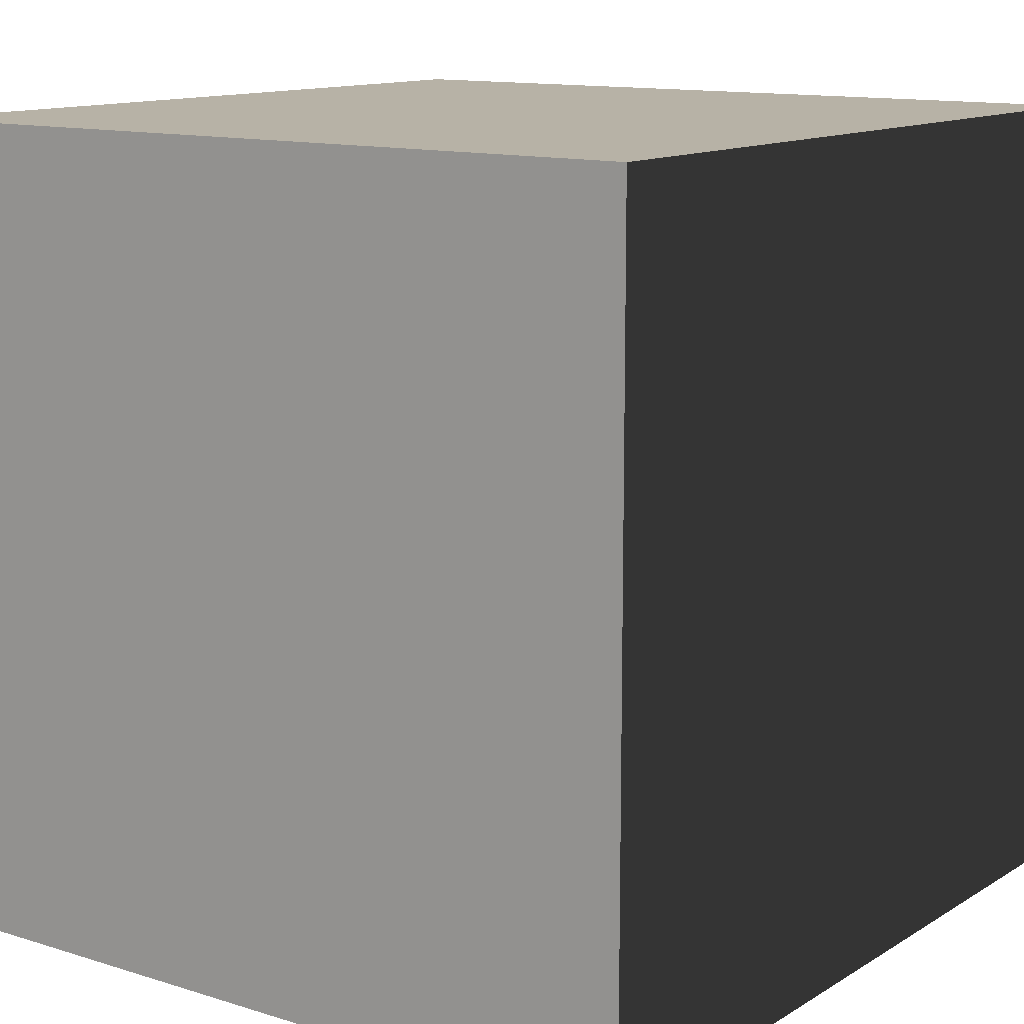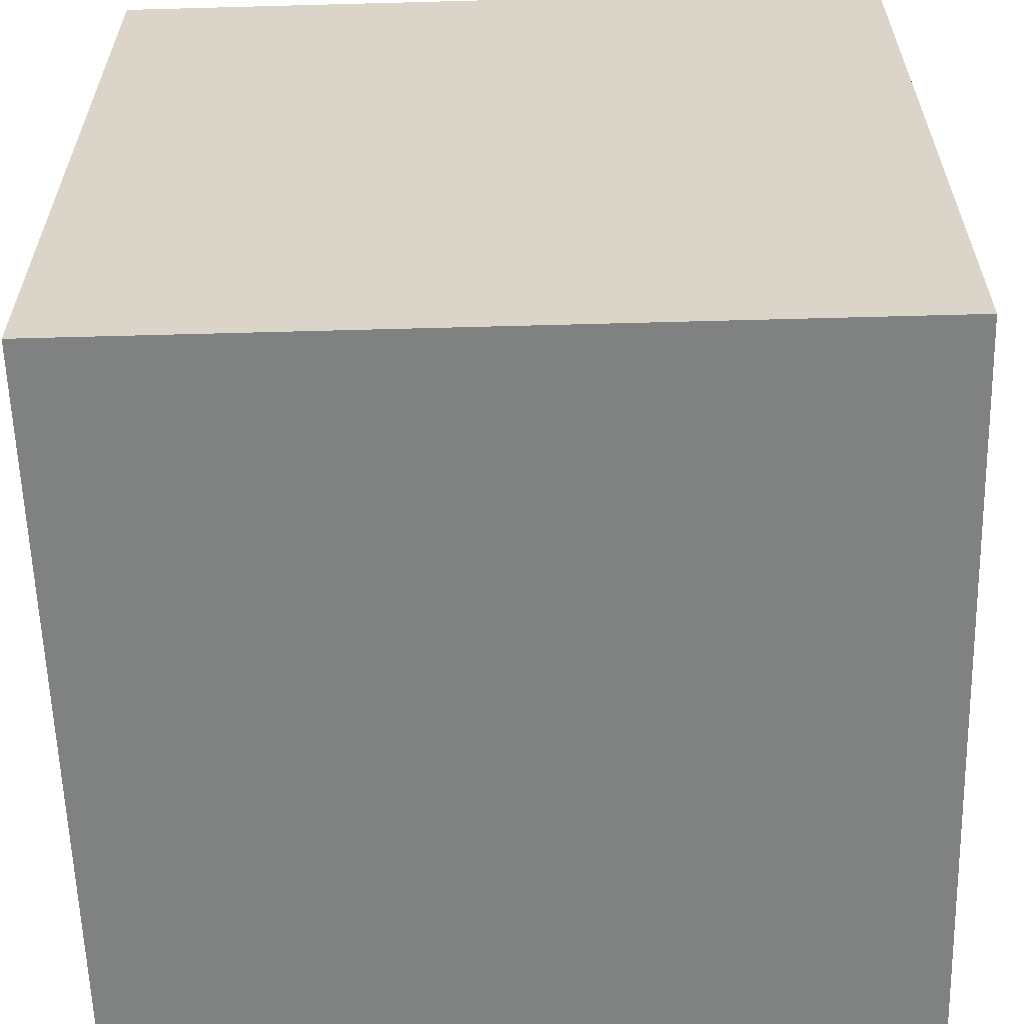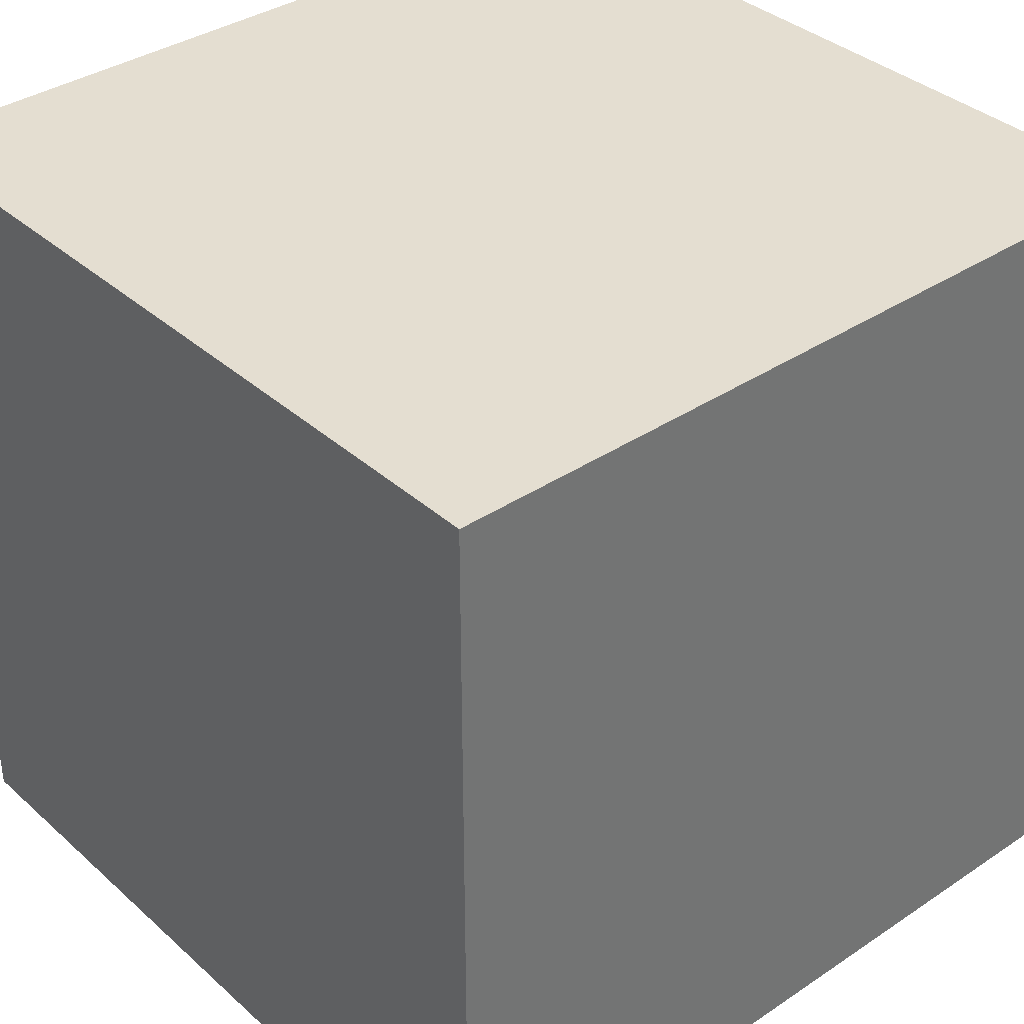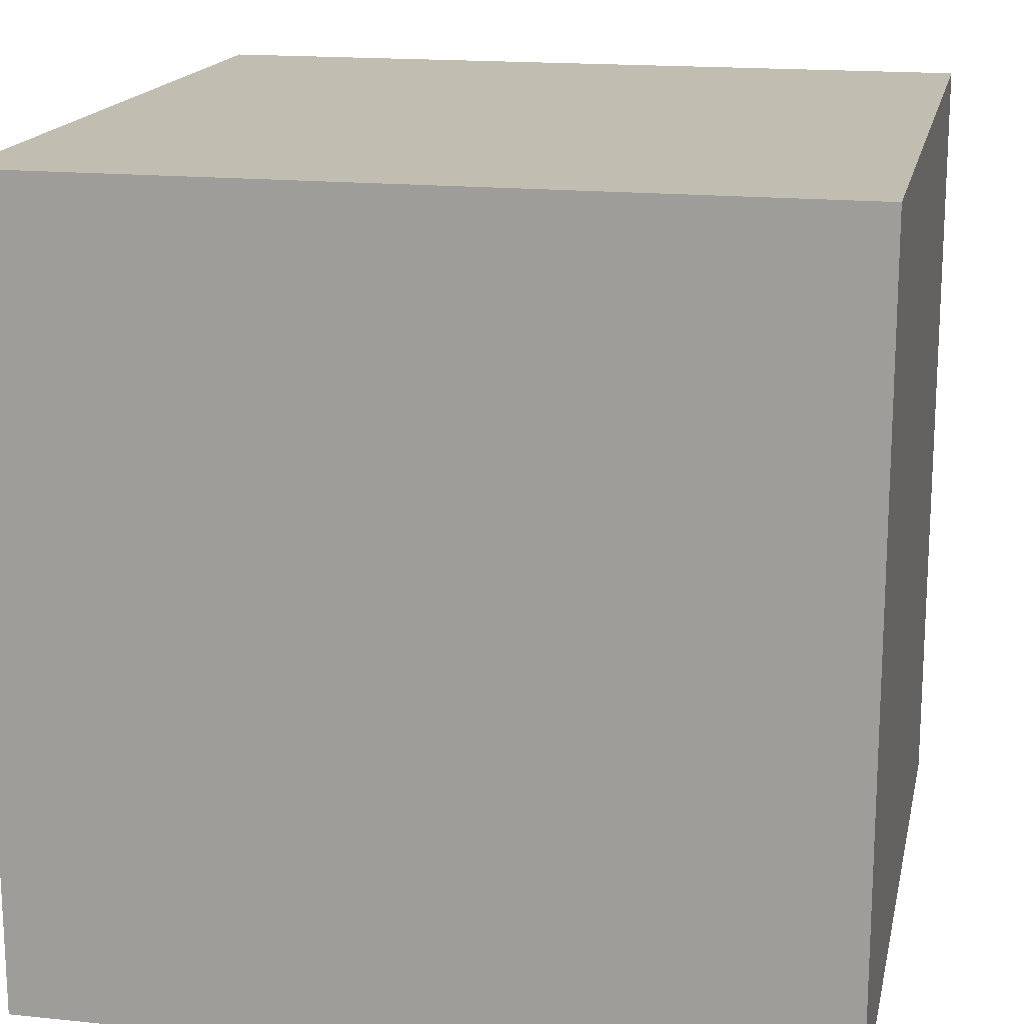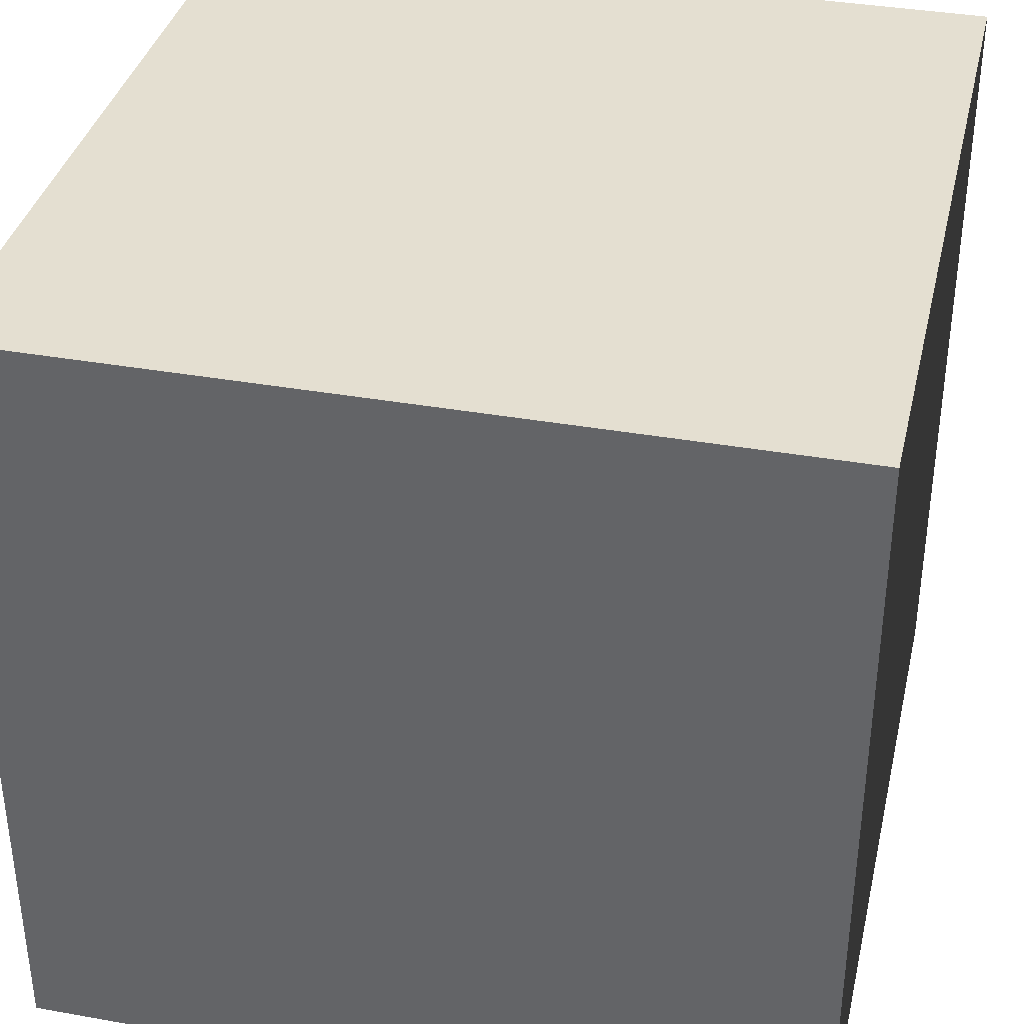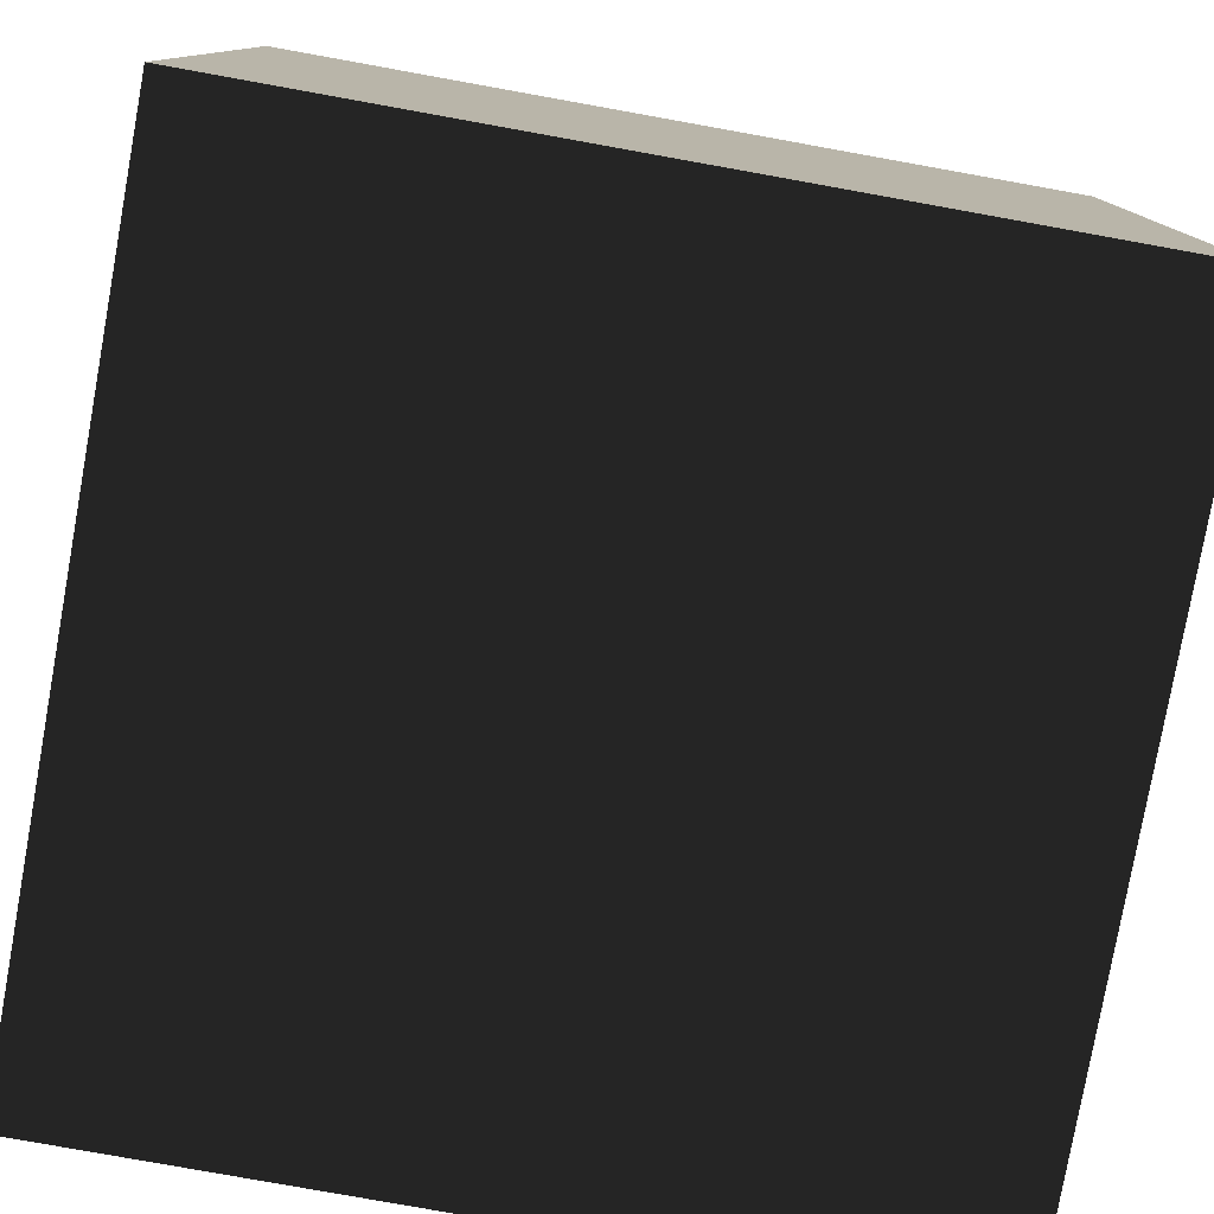
<metadata>
{"format":"obj","ext":"obj","renderer":"f3d","projection":"perspective","resolution":1024,"background":"white","views":[{"elev":12.5,"azim":-54.0,"up":"+Z"},{"elev":-60.3,"azim":-178.4,"up":"+Z"},{"elev":36.4,"azim":-41.0,"up":"+Y"},{"elev":16.8,"azim":11.8,"up":"+Y"},{"elev":36.7,"azim":-77.0,"up":"+Z"},{"elev":-79.1,"azim":-100.2,"up":"+Y"}]}
</metadata>
<code>
o cube
v 1 1 1
v 1 1 -1
v 1 -1 1
v 1 -1 -1
v -1 1 1
v -1 1 -1
v -1 -1 1
v -1 -1 -1
g cube_faces
f 5 7 1
f 1 7 3
f 1 3 2
f 2 3 4
f 2 4 6
f 6 4 8
f 6 8 5
f 5 8 7
f 6 5 2
f 2 5 1
f 8 7 4
f 4 7 3

</code>
